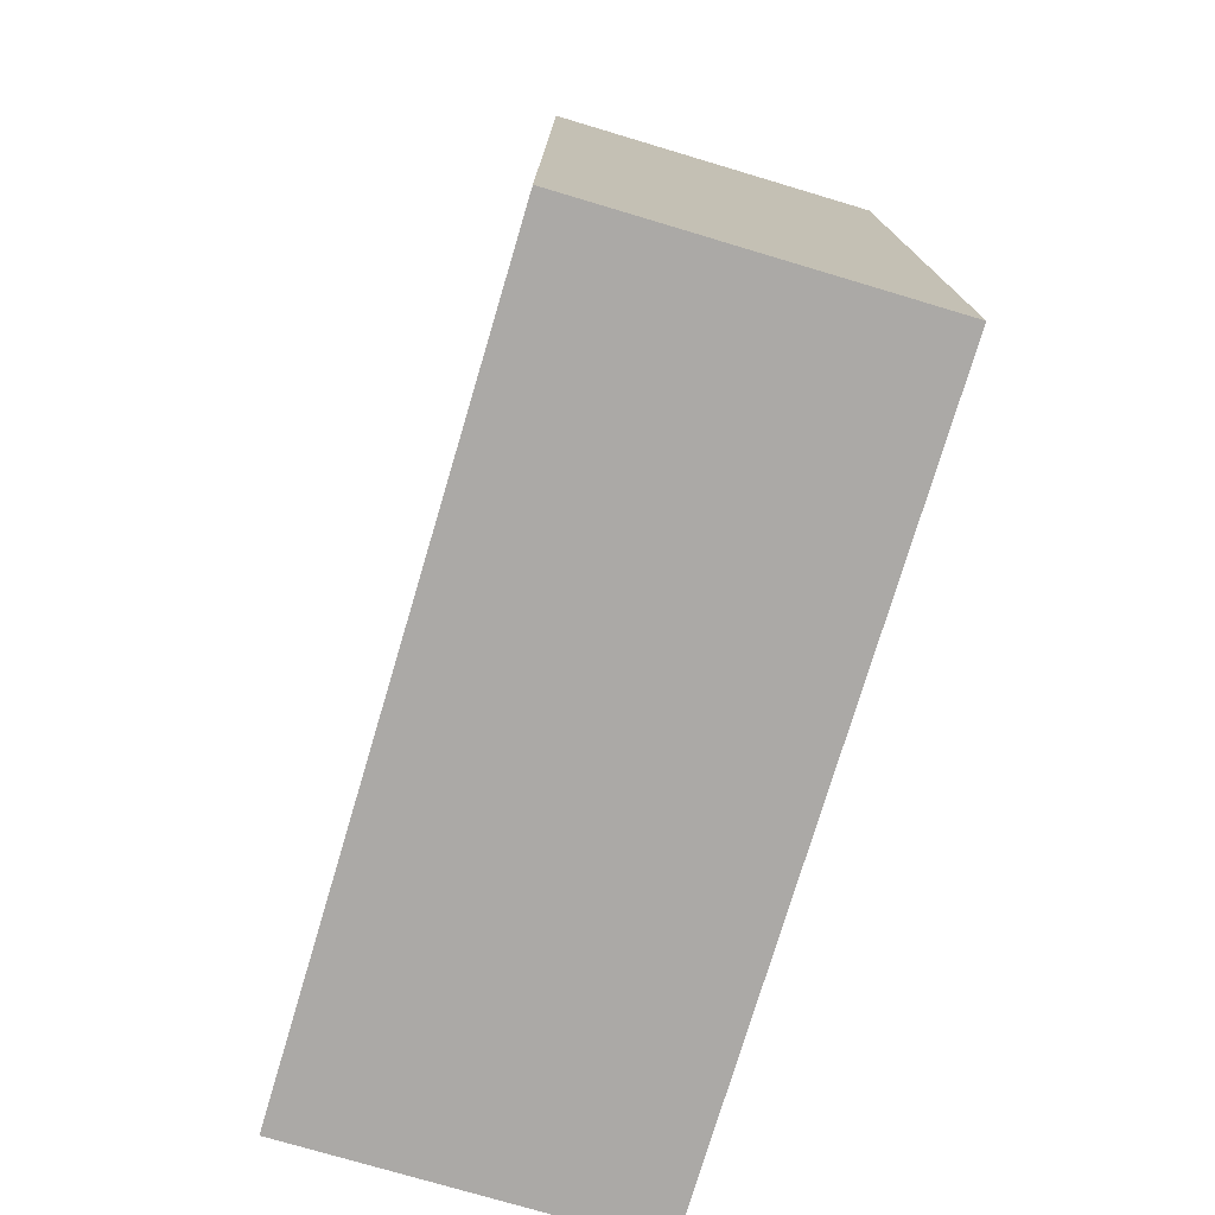
<metadata>
{"format":"obj","ext":"obj","renderer":"f3d","projection":"perspective","resolution":1024,"background":"white","views":[{"elev":-75.6,"azim":-16.6,"up":"+Y"}]}
</metadata>
<code>
v -0.2871 -0.7041 -0.6495
v 0.2871 -0.7041 -0.6495
v -0.2871 -0.7041 0.6495
v 0.2871 -0.7041 0.6495
v -0.2871 0.7041 -0.6495
v 0.2871 0.7041 -0.6495
v -0.2871 0.7041 0.6495
v 0.2871 0.7041 0.6495
v 0 0.7041 0
v 0.2871 0.7041 0
v 0 0.7041 -0.6495
v -0.2871 0.7041 0
v 0 0.7041 0.6495
v -0.2871 -0.7041 0
v -0.2871 0 0
v -0.2871 0 -0.6495
v -0.2871 0 0.6495
v 0 -0.7041 -0.6495
v 0 -0.7041 0
v 0.2871 -0.7041 0
v 0 -0.7041 0.6495
v 0.2871 0 -0.6495
v 0.2871 0 0
v 0.2871 0 0.6495
v 0 0 0.6495
v 0 0 -0.6495
v -0.1435 0.7041 -0.3248
v 0 0.7041 -0.3248
v -0.1435 0.7041 -0.6495
v 0.1435 0.7041 0.3248
v 0.2871 0.7041 0.3248
v 0.1435 0.7041 0
v 0.2871 0.7041 -0.3248
v 0.1435 0.7041 -0.6495
v 0.1435 0.7041 -0.3248
v -0.2871 0.7041 -0.3248
v -0.1435 0.7041 0
v -0.2871 0.7041 0.3248
v -0.1435 0.7041 0.6495
v -0.1435 0.7041 0.3248
v 0.1435 0.7041 0.6495
v 0 0.7041 0.3248
v -0.2871 -0.7041 -0.3248
v -0.2871 -0.352 -0.3248
v -0.2871 -0.352 -0.6495
v -0.2871 -0.7041 0.3248
v -0.2871 -0.352 0.3248
v -0.2871 -0.352 0
v -0.2871 0.352 -0.3248
v -0.2871 0.352 -0.6495
v -0.2871 0 -0.3248
v -0.2871 -0.352 0.6495
v -0.2871 0 0.3248
v -0.2871 0.352 0.6495
v -0.2871 0.352 0.3248
v -0.2871 0.352 0
v -0.1435 -0.7041 -0.6495
v -0.1435 -0.7041 -0.3248
v 0.1435 -0.7041 -0.6495
v 0.1435 -0.7041 -0.3248
v 0 -0.7041 -0.3248
v -0.1435 -0.7041 0.3248
v -0.1435 -0.7041 0
v 0.2871 -0.7041 -0.3248
v 0.1435 -0.7041 0
v 0.2871 -0.7041 0.3248
v 0.1435 -0.7041 0.6495
v 0.1435 -0.7041 0.3248
v -0.1435 -0.7041 0.6495
v 0 -0.7041 0.3248
v 0.2871 -0.352 -0.6495
v 0.2871 0 -0.3248
v 0.2871 -0.352 -0.3248
v 0.2871 0.352 -0.6495
v 0.2871 0.352 -0.3248
v 0.2871 0.352 0.3248
v 0.2871 0.352 0
v 0.2871 -0.352 0
v 0.2871 0.352 0.6495
v 0.2871 0 0.3248
v 0.2871 -0.352 0.6495
v 0.2871 -0.352 0.3248
v 0 -0.352 0.6495
v -0.1435 -0.352 0.6495
v 0.1435 -0.352 0.6495
v 0.1435 0.352 0.6495
v 0.1435 0 0.6495
v -0.1435 0 0.6495
v 0 0.352 0.6495
v -0.1435 0.352 0.6495
v -0.1435 -0.352 -0.6495
v -0.1435 0.352 -0.6495
v -0.1435 0 -0.6495
v 0.1435 -0.352 -0.6495
v 0 -0.352 -0.6495
v 0.1435 0 -0.6495
v 0 0.352 -0.6495
v 0.1435 0.352 -0.6495
v -0.2153 0.7041 -0.4871
v -0.1435 0.7041 -0.4871
v -0.2153 0.7041 -0.6495
v -0.07177 0.7041 -0.1624
v 0 0.7041 -0.1624
v -0.07177 0.7041 -0.3248
v 0 0.7041 -0.4871
v -0.07177 0.7041 -0.6495
v -0.07177 0.7041 -0.4871
v 0.07177 0.7041 0.1624
v 0.1435 0.7041 0.1624
v 0.07177 0.7041 0
v 0.2153 0.7041 0.4871
v 0.2871 0.7041 0.4871
v 0.2153 0.7041 0.3248
v 0.2871 0.7041 0.1624
v 0.2153 0.7041 0
v 0.2153 0.7041 0.1624
v 0.2871 0.7041 -0.1624
v 0.2153 0.7041 -0.3248
v 0.2153 0.7041 -0.1624
v 0.2871 0.7041 -0.4871
v 0.2153 0.7041 -0.6495
v 0.2153 0.7041 -0.4871
v 0.07177 0.7041 -0.6495
v 0.07177 0.7041 -0.4871
v 0.1435 0.7041 -0.4871
v 0.07177 0.7041 -0.1624
v 0.1435 0.7041 -0.1624
v 0.07177 0.7041 -0.3248
v -0.2871 0.7041 -0.4871
v -0.2153 0.7041 -0.3248
v -0.2871 0.7041 -0.1624
v -0.2153 0.7041 0
v -0.2153 0.7041 -0.1624
v -0.07177 0.7041 0
v -0.1435 0.7041 -0.1624
v -0.2871 0.7041 0.1624
v -0.2153 0.7041 0.3248
v -0.2153 0.7041 0.1624
v -0.2871 0.7041 0.4871
v -0.2153 0.7041 0.6495
v -0.2153 0.7041 0.4871
v -0.07177 0.7041 0.6495
v -0.07177 0.7041 0.4871
v -0.1435 0.7041 0.4871
v 0.07177 0.7041 0.6495
v 0.07177 0.7041 0.4871
v 0 0.7041 0.4871
v 0.2153 0.7041 0.6495
v 0.1435 0.7041 0.4871
v 0 0.7041 0.1624
v 0.07177 0.7041 0.3248
v -0.1435 0.7041 0.1624
v -0.07177 0.7041 0.3248
v -0.07177 0.7041 0.1624
v -0.2871 -0.7041 -0.4871
v -0.2871 -0.528 -0.4871
v -0.2871 -0.528 -0.6495
v -0.2871 -0.7041 -0.1624
v -0.2871 -0.528 -0.1624
v -0.2871 -0.528 -0.3248
v -0.2871 -0.176 -0.4871
v -0.2871 -0.176 -0.6495
v -0.2871 -0.352 -0.4871
v -0.2871 -0.7041 0.1624
v -0.2871 -0.528 0.1624
v -0.2871 -0.528 0
v -0.2871 -0.7041 0.4871
v -0.2871 -0.528 0.4871
v -0.2871 -0.528 0.3248
v -0.2871 -0.176 0.1624
v -0.2871 -0.176 0
v -0.2871 -0.352 0.1624
v -0.2871 0.176 -0.1624
v -0.2871 0.176 -0.3248
v -0.2871 0 -0.1624
v -0.2871 0.528 -0.4871
v -0.2871 0.528 -0.6495
v -0.2871 0.352 -0.4871
v -0.2871 0.176 -0.6495
v -0.2871 0 -0.4871
v -0.2871 0.176 -0.4871
v -0.2871 -0.352 -0.1624
v -0.2871 -0.176 -0.1624
v -0.2871 -0.176 -0.3248
v -0.2871 -0.528 0.6495
v -0.2871 -0.352 0.4871
v -0.2871 -0.176 0.6495
v -0.2871 0 0.4871
v -0.2871 -0.176 0.4871
v -0.2871 0 0.1624
v -0.2871 -0.176 0.3248
v -0.2871 0.176 0.6495
v -0.2871 0.352 0.4871
v -0.2871 0.176 0.4871
v -0.2871 0.528 0.6495
v -0.2871 0.528 0.4871
v -0.2871 0.528 0.1624
v -0.2871 0.528 0.3248
v -0.2871 0.528 -0.1624
v -0.2871 0.528 0
v -0.2871 0.528 -0.3248
v -0.2871 0.176 0
v -0.2871 0.352 -0.1624
v -0.2871 0.176 0.3248
v -0.2871 0.352 0.1624
v -0.2871 0.176 0.1624
v -0.2153 -0.7041 -0.6495
v -0.2153 -0.7041 -0.4871
v -0.07177 -0.7041 -0.6495
v -0.07177 -0.7041 -0.4871
v -0.1435 -0.7041 -0.4871
v -0.2153 -0.7041 -0.1624
v -0.2153 -0.7041 -0.3248
v 0.07177 -0.7041 -0.6495
v 0.07177 -0.7041 -0.4871
v 0 -0.7041 -0.4871
v 0.2153 -0.7041 -0.6495
v 0.2153 -0.7041 -0.4871
v 0.1435 -0.7041 -0.4871
v 0.07177 -0.7041 -0.1624
v 0 -0.7041 -0.1624
v 0.07177 -0.7041 -0.3248
v -0.07177 -0.7041 0.1624
v -0.1435 -0.7041 0.1624
v -0.07177 -0.7041 0
v -0.2153 -0.7041 0.4871
v -0.2153 -0.7041 0.3248
v -0.2153 -0.7041 0
v -0.2153 -0.7041 0.1624
v -0.07177 -0.7041 -0.3248
v -0.07177 -0.7041 -0.1624
v -0.1435 -0.7041 -0.1624
v 0.2871 -0.7041 -0.4871
v 0.2153 -0.7041 -0.3248
v 0.2871 -0.7041 -0.1624
v 0.2153 -0.7041 0
v 0.2153 -0.7041 -0.1624
v 0.07177 -0.7041 0
v 0.1435 -0.7041 -0.1624
v 0.2871 -0.7041 0.1624
v 0.2153 -0.7041 0.3248
v 0.2153 -0.7041 0.1624
v 0.2871 -0.7041 0.4871
v 0.2153 -0.7041 0.6495
v 0.2153 -0.7041 0.4871
v 0.07177 -0.7041 0.6495
v 0.07177 -0.7041 0.4871
v 0.1435 -0.7041 0.4871
v -0.07177 -0.7041 0.6495
v -0.07177 -0.7041 0.4871
v 0 -0.7041 0.4871
v -0.2153 -0.7041 0.6495
v -0.1435 -0.7041 0.4871
v 0 -0.7041 0.1624
v -0.07177 -0.7041 0.3248
v 0.1435 -0.7041 0.1624
v 0.07177 -0.7041 0.3248
v 0.07177 -0.7041 0.1624
v 0.2871 -0.528 -0.6495
v 0.2871 -0.352 -0.4871
v 0.2871 -0.528 -0.4871
v 0.2871 -0.176 -0.6495
v 0.2871 0 -0.4871
v 0.2871 -0.176 -0.4871
v 0.2871 0 -0.1624
v 0.2871 -0.176 -0.1624
v 0.2871 -0.176 -0.3248
v 0.2871 0.176 -0.6495
v 0.2871 0.352 -0.4871
v 0.2871 0.176 -0.4871
v 0.2871 0.528 -0.6495
v 0.2871 0.528 -0.4871
v 0.2871 0.528 -0.1624
v 0.2871 0.528 -0.3248
v 0.2871 0.528 0.1624
v 0.2871 0.528 0
v 0.2871 0.528 0.4871
v 0.2871 0.528 0.3248
v 0.2871 0.176 0.1624
v 0.2871 0.176 0
v 0.2871 0.352 0.1624
v 0.2871 0.176 -0.3248
v 0.2871 0.352 -0.1624
v 0.2871 0.176 -0.1624
v 0.2871 -0.528 -0.3248
v 0.2871 -0.176 0
v 0.2871 -0.352 -0.1624
v 0.2871 -0.528 0
v 0.2871 -0.528 -0.1624
v 0.2871 0.176 0.3248
v 0.2871 0 0.1624
v 0.2871 0.528 0.6495
v 0.2871 0.352 0.4871
v 0.2871 0.176 0.6495
v 0.2871 0 0.4871
v 0.2871 0.176 0.4871
v 0.2871 -0.176 0.6495
v 0.2871 -0.352 0.4871
v 0.2871 -0.176 0.4871
v 0.2871 -0.528 0.6495
v 0.2871 -0.528 0.4871
v 0.2871 -0.528 0.1624
v 0.2871 -0.528 0.3248
v 0.2871 -0.176 0.1624
v 0.2871 -0.176 0.3248
v 0.2871 -0.352 0.1624
v -0.1435 -0.528 0.6495
v -0.2153 -0.528 0.6495
v 0 -0.528 0.6495
v -0.07177 -0.528 0.6495
v 0 -0.176 0.6495
v -0.07177 -0.176 0.6495
v -0.07177 -0.352 0.6495
v 0.1435 -0.528 0.6495
v 0.07177 -0.528 0.6495
v 0.2153 -0.528 0.6495
v 0.2153 -0.176 0.6495
v 0.2153 -0.352 0.6495
v 0.2153 0.176 0.6495
v 0.2153 0 0.6495
v 0.2153 0.528 0.6495
v 0.2153 0.352 0.6495
v 0.07177 0.176 0.6495
v 0.07177 0 0.6495
v 0.1435 0.176 0.6495
v 0.07177 -0.352 0.6495
v 0.1435 -0.176 0.6495
v 0.07177 -0.176 0.6495
v -0.2153 -0.352 0.6495
v -0.07177 0 0.6495
v -0.1435 -0.176 0.6495
v -0.2153 0 0.6495
v -0.2153 -0.176 0.6495
v 0.07177 0.352 0.6495
v 0 0.176 0.6495
v 0.1435 0.528 0.6495
v 0 0.528 0.6495
v 0.07177 0.528 0.6495
v -0.1435 0.528 0.6495
v -0.07177 0.528 0.6495
v -0.2153 0.528 0.6495
v -0.2153 0.176 0.6495
v -0.2153 0.352 0.6495
v -0.07177 0.176 0.6495
v -0.07177 0.352 0.6495
v -0.1435 0.176 0.6495
v -0.2153 -0.528 -0.6495
v -0.2153 -0.176 -0.6495
v -0.2153 -0.352 -0.6495
v -0.07177 -0.528 -0.6495
v -0.1435 -0.528 -0.6495
v -0.2153 0.176 -0.6495
v -0.2153 0 -0.6495
v -0.2153 0.528 -0.6495
v -0.2153 0.352 -0.6495
v -0.07177 0.176 -0.6495
v -0.07177 0 -0.6495
v -0.1435 0.176 -0.6495
v 0.07177 -0.176 -0.6495
v 0.07177 -0.352 -0.6495
v 0 -0.176 -0.6495
v 0.2153 -0.528 -0.6495
v 0.1435 -0.528 -0.6495
v 0 -0.528 -0.6495
v 0.07177 -0.528 -0.6495
v -0.1435 -0.176 -0.6495
v -0.07177 -0.176 -0.6495
v -0.07177 -0.352 -0.6495
v 0.2153 -0.352 -0.6495
v 0.07177 0 -0.6495
v 0.1435 -0.176 -0.6495
v 0.2153 0 -0.6495
v 0.2153 -0.176 -0.6495
v -0.07177 0.352 -0.6495
v 0 0.176 -0.6495
v -0.1435 0.528 -0.6495
v 0 0.528 -0.6495
v -0.07177 0.528 -0.6495
v 0.1435 0.528 -0.6495
v 0.07177 0.528 -0.6495
v 0.2153 0.528 -0.6495
v 0.2153 0.176 -0.6495
v 0.2153 0.352 -0.6495
v 0.07177 0.176 -0.6495
v 0.07177 0.352 -0.6495
v 0.1435 0.176 -0.6495
f 5 99 101
f 99 27 100
f 100 29 101
f 99 100 101
f 27 102 104
f 102 9 103
f 103 28 104
f 102 103 104
f 28 105 107
f 105 11 106
f 106 29 107
f 105 106 107
f 27 104 100
f 104 28 107
f 107 29 100
f 104 107 100
f 9 108 110
f 108 30 109
f 109 32 110
f 108 109 110
f 30 111 113
f 111 8 112
f 112 31 113
f 111 112 113
f 31 114 116
f 114 10 115
f 115 32 116
f 114 115 116
f 30 113 109
f 113 31 116
f 116 32 109
f 113 116 109
f 10 117 119
f 117 33 118
f 118 35 119
f 117 118 119
f 33 120 122
f 120 6 121
f 121 34 122
f 120 121 122
f 34 123 125
f 123 11 124
f 124 35 125
f 123 124 125
f 33 122 118
f 122 34 125
f 125 35 118
f 122 125 118
f 9 110 103
f 110 32 126
f 126 28 103
f 110 126 103
f 32 115 127
f 115 10 119
f 119 35 127
f 115 119 127
f 35 124 128
f 124 11 105
f 105 28 128
f 124 105 128
f 32 127 126
f 127 35 128
f 128 28 126
f 127 128 126
f 5 129 99
f 129 36 130
f 130 27 99
f 129 130 99
f 36 131 133
f 131 12 132
f 132 37 133
f 131 132 133
f 37 134 135
f 134 9 102
f 102 27 135
f 134 102 135
f 36 133 130
f 133 37 135
f 135 27 130
f 133 135 130
f 12 136 138
f 136 38 137
f 137 40 138
f 136 137 138
f 38 139 141
f 139 7 140
f 140 39 141
f 139 140 141
f 39 142 144
f 142 13 143
f 143 40 144
f 142 143 144
f 38 141 137
f 141 39 144
f 144 40 137
f 141 144 137
f 13 145 147
f 145 41 146
f 146 42 147
f 145 146 147
f 41 148 149
f 148 8 111
f 111 30 149
f 148 111 149
f 30 108 151
f 108 9 150
f 150 42 151
f 108 150 151
f 41 149 146
f 149 30 151
f 151 42 146
f 149 151 146
f 12 138 132
f 138 40 152
f 152 37 132
f 138 152 132
f 40 143 153
f 143 13 147
f 147 42 153
f 143 147 153
f 42 150 154
f 150 9 134
f 134 37 154
f 150 134 154
f 40 153 152
f 153 42 154
f 154 37 152
f 153 154 152
f 1 155 157
f 155 43 156
f 156 45 157
f 155 156 157
f 43 158 160
f 158 14 159
f 159 44 160
f 158 159 160
f 44 161 163
f 161 16 162
f 162 45 163
f 161 162 163
f 43 160 156
f 160 44 163
f 163 45 156
f 160 163 156
f 14 164 166
f 164 46 165
f 165 48 166
f 164 165 166
f 46 167 169
f 167 3 168
f 168 47 169
f 167 168 169
f 47 170 172
f 170 15 171
f 171 48 172
f 170 171 172
f 46 169 165
f 169 47 172
f 172 48 165
f 169 172 165
f 15 173 175
f 173 49 174
f 174 51 175
f 173 174 175
f 49 176 178
f 176 5 177
f 177 50 178
f 176 177 178
f 50 179 181
f 179 16 180
f 180 51 181
f 179 180 181
f 49 178 174
f 178 50 181
f 181 51 174
f 178 181 174
f 14 166 159
f 166 48 182
f 182 44 159
f 166 182 159
f 48 171 183
f 171 15 175
f 175 51 183
f 171 175 183
f 51 180 184
f 180 16 161
f 161 44 184
f 180 161 184
f 48 183 182
f 183 51 184
f 184 44 182
f 183 184 182
f 3 185 168
f 185 52 186
f 186 47 168
f 185 186 168
f 52 187 189
f 187 17 188
f 188 53 189
f 187 188 189
f 53 190 191
f 190 15 170
f 170 47 191
f 190 170 191
f 52 189 186
f 189 53 191
f 191 47 186
f 189 191 186
f 17 192 194
f 192 54 193
f 193 55 194
f 192 193 194
f 54 195 196
f 195 7 139
f 139 38 196
f 195 139 196
f 38 136 198
f 136 12 197
f 197 55 198
f 136 197 198
f 54 196 193
f 196 38 198
f 198 55 193
f 196 198 193
f 12 131 200
f 131 36 199
f 199 56 200
f 131 199 200
f 36 129 201
f 129 5 176
f 176 49 201
f 129 176 201
f 49 173 203
f 173 15 202
f 202 56 203
f 173 202 203
f 36 201 199
f 201 49 203
f 203 56 199
f 201 203 199
f 17 194 188
f 194 55 204
f 204 53 188
f 194 204 188
f 55 197 205
f 197 12 200
f 200 56 205
f 197 200 205
f 56 202 206
f 202 15 190
f 190 53 206
f 202 190 206
f 55 205 204
f 205 56 206
f 206 53 204
f 205 206 204
f 1 207 155
f 207 57 208
f 208 43 155
f 207 208 155
f 57 209 211
f 209 18 210
f 210 58 211
f 209 210 211
f 58 212 213
f 212 14 158
f 158 43 213
f 212 158 213
f 57 211 208
f 211 58 213
f 213 43 208
f 211 213 208
f 18 214 216
f 214 59 215
f 215 61 216
f 214 215 216
f 59 217 219
f 217 2 218
f 218 60 219
f 217 218 219
f 60 220 222
f 220 19 221
f 221 61 222
f 220 221 222
f 59 219 215
f 219 60 222
f 222 61 215
f 219 222 215
f 19 223 225
f 223 62 224
f 224 63 225
f 223 224 225
f 62 226 227
f 226 3 167
f 167 46 227
f 226 167 227
f 46 164 229
f 164 14 228
f 228 63 229
f 164 228 229
f 62 227 224
f 227 46 229
f 229 63 224
f 227 229 224
f 18 216 210
f 216 61 230
f 230 58 210
f 216 230 210
f 61 221 231
f 221 19 225
f 225 63 231
f 221 225 231
f 63 228 232
f 228 14 212
f 212 58 232
f 228 212 232
f 61 231 230
f 231 63 232
f 232 58 230
f 231 232 230
f 2 233 218
f 233 64 234
f 234 60 218
f 233 234 218
f 64 235 237
f 235 20 236
f 236 65 237
f 235 236 237
f 65 238 239
f 238 19 220
f 220 60 239
f 238 220 239
f 64 237 234
f 237 65 239
f 239 60 234
f 237 239 234
f 20 240 242
f 240 66 241
f 241 68 242
f 240 241 242
f 66 243 245
f 243 4 244
f 244 67 245
f 243 244 245
f 67 246 248
f 246 21 247
f 247 68 248
f 246 247 248
f 66 245 241
f 245 67 248
f 248 68 241
f 245 248 241
f 21 249 251
f 249 69 250
f 250 70 251
f 249 250 251
f 69 252 253
f 252 3 226
f 226 62 253
f 252 226 253
f 62 223 255
f 223 19 254
f 254 70 255
f 223 254 255
f 69 253 250
f 253 62 255
f 255 70 250
f 253 255 250
f 20 242 236
f 242 68 256
f 256 65 236
f 242 256 236
f 68 247 257
f 247 21 251
f 251 70 257
f 247 251 257
f 70 254 258
f 254 19 238
f 238 65 258
f 254 238 258
f 68 257 256
f 257 70 258
f 258 65 256
f 257 258 256
f 2 259 261
f 259 71 260
f 260 73 261
f 259 260 261
f 71 262 264
f 262 22 263
f 263 72 264
f 262 263 264
f 72 265 267
f 265 23 266
f 266 73 267
f 265 266 267
f 71 264 260
f 264 72 267
f 267 73 260
f 264 267 260
f 22 268 270
f 268 74 269
f 269 75 270
f 268 269 270
f 74 271 272
f 271 6 120
f 120 33 272
f 271 120 272
f 33 117 274
f 117 10 273
f 273 75 274
f 117 273 274
f 74 272 269
f 272 33 274
f 274 75 269
f 272 274 269
f 10 114 276
f 114 31 275
f 275 77 276
f 114 275 276
f 31 112 278
f 112 8 277
f 277 76 278
f 112 277 278
f 76 279 281
f 279 23 280
f 280 77 281
f 279 280 281
f 31 278 275
f 278 76 281
f 281 77 275
f 278 281 275
f 22 270 263
f 270 75 282
f 282 72 263
f 270 282 263
f 75 273 283
f 273 10 276
f 276 77 283
f 273 276 283
f 77 280 284
f 280 23 265
f 265 72 284
f 280 265 284
f 75 283 282
f 283 77 284
f 284 72 282
f 283 284 282
f 2 261 233
f 261 73 285
f 285 64 233
f 261 285 233
f 73 266 287
f 266 23 286
f 286 78 287
f 266 286 287
f 78 288 289
f 288 20 235
f 235 64 289
f 288 235 289
f 73 287 285
f 287 78 289
f 289 64 285
f 287 289 285
f 23 279 291
f 279 76 290
f 290 80 291
f 279 290 291
f 76 277 293
f 277 8 292
f 292 79 293
f 277 292 293
f 79 294 296
f 294 24 295
f 295 80 296
f 294 295 296
f 76 293 290
f 293 79 296
f 296 80 290
f 293 296 290
f 24 297 299
f 297 81 298
f 298 82 299
f 297 298 299
f 81 300 301
f 300 4 243
f 243 66 301
f 300 243 301
f 66 240 303
f 240 20 302
f 302 82 303
f 240 302 303
f 81 301 298
f 301 66 303
f 303 82 298
f 301 303 298
f 23 291 286
f 291 80 304
f 304 78 286
f 291 304 286
f 80 295 305
f 295 24 299
f 299 82 305
f 295 299 305
f 82 302 306
f 302 20 288
f 288 78 306
f 302 288 306
f 80 305 304
f 305 82 306
f 306 78 304
f 305 306 304
f 3 252 308
f 252 69 307
f 307 84 308
f 252 307 308
f 69 249 310
f 249 21 309
f 309 83 310
f 249 309 310
f 83 311 313
f 311 25 312
f 312 84 313
f 311 312 313
f 69 310 307
f 310 83 313
f 313 84 307
f 310 313 307
f 21 246 315
f 246 67 314
f 314 85 315
f 246 314 315
f 67 244 316
f 244 4 300
f 300 81 316
f 244 300 316
f 81 297 318
f 297 24 317
f 317 85 318
f 297 317 318
f 67 316 314
f 316 81 318
f 318 85 314
f 316 318 314
f 24 294 320
f 294 79 319
f 319 87 320
f 294 319 320
f 79 292 322
f 292 8 321
f 321 86 322
f 292 321 322
f 86 323 325
f 323 25 324
f 324 87 325
f 323 324 325
f 79 322 319
f 322 86 325
f 325 87 319
f 322 325 319
f 21 315 309
f 315 85 326
f 326 83 309
f 315 326 309
f 85 317 327
f 317 24 320
f 320 87 327
f 317 320 327
f 87 324 328
f 324 25 311
f 311 83 328
f 324 311 328
f 85 327 326
f 327 87 328
f 328 83 326
f 327 328 326
f 3 308 185
f 308 84 329
f 329 52 185
f 308 329 185
f 84 312 331
f 312 25 330
f 330 88 331
f 312 330 331
f 88 332 333
f 332 17 187
f 187 52 333
f 332 187 333
f 84 331 329
f 331 88 333
f 333 52 329
f 331 333 329
f 25 323 335
f 323 86 334
f 334 89 335
f 323 334 335
f 86 321 336
f 321 8 148
f 148 41 336
f 321 148 336
f 41 145 338
f 145 13 337
f 337 89 338
f 145 337 338
f 86 336 334
f 336 41 338
f 338 89 334
f 336 338 334
f 13 142 340
f 142 39 339
f 339 90 340
f 142 339 340
f 39 140 341
f 140 7 195
f 195 54 341
f 140 195 341
f 54 192 343
f 192 17 342
f 342 90 343
f 192 342 343
f 39 341 339
f 341 54 343
f 343 90 339
f 341 343 339
f 25 335 330
f 335 89 344
f 344 88 330
f 335 344 330
f 89 337 345
f 337 13 340
f 340 90 345
f 337 340 345
f 90 342 346
f 342 17 332
f 332 88 346
f 342 332 346
f 89 345 344
f 345 90 346
f 346 88 344
f 345 346 344
f 1 157 207
f 157 45 347
f 347 57 207
f 157 347 207
f 45 162 349
f 162 16 348
f 348 91 349
f 162 348 349
f 91 350 351
f 350 18 209
f 209 57 351
f 350 209 351
f 45 349 347
f 349 91 351
f 351 57 347
f 349 351 347
f 16 179 353
f 179 50 352
f 352 93 353
f 179 352 353
f 50 177 355
f 177 5 354
f 354 92 355
f 177 354 355
f 92 356 358
f 356 26 357
f 357 93 358
f 356 357 358
f 50 355 352
f 355 92 358
f 358 93 352
f 355 358 352
f 26 359 361
f 359 94 360
f 360 95 361
f 359 360 361
f 94 362 363
f 362 2 217
f 217 59 363
f 362 217 363
f 59 214 365
f 214 18 364
f 364 95 365
f 214 364 365
f 94 363 360
f 363 59 365
f 365 95 360
f 363 365 360
f 16 353 348
f 353 93 366
f 366 91 348
f 353 366 348
f 93 357 367
f 357 26 361
f 361 95 367
f 357 361 367
f 95 364 368
f 364 18 350
f 350 91 368
f 364 350 368
f 93 367 366
f 367 95 368
f 368 91 366
f 367 368 366
f 2 362 259
f 362 94 369
f 369 71 259
f 362 369 259
f 94 359 371
f 359 26 370
f 370 96 371
f 359 370 371
f 96 372 373
f 372 22 262
f 262 71 373
f 372 262 373
f 94 371 369
f 371 96 373
f 373 71 369
f 371 373 369
f 26 356 375
f 356 92 374
f 374 97 375
f 356 374 375
f 92 354 376
f 354 5 101
f 101 29 376
f 354 101 376
f 29 106 378
f 106 11 377
f 377 97 378
f 106 377 378
f 92 376 374
f 376 29 378
f 378 97 374
f 376 378 374
f 11 123 380
f 123 34 379
f 379 98 380
f 123 379 380
f 34 121 381
f 121 6 271
f 271 74 381
f 121 271 381
f 74 268 383
f 268 22 382
f 382 98 383
f 268 382 383
f 34 381 379
f 381 74 383
f 383 98 379
f 381 383 379
f 26 375 370
f 375 97 384
f 384 96 370
f 375 384 370
f 97 377 385
f 377 11 380
f 380 98 385
f 377 380 385
f 98 382 386
f 382 22 372
f 372 96 386
f 382 372 386
f 97 385 384
f 385 98 386
f 386 96 384
f 385 386 384

</code>
